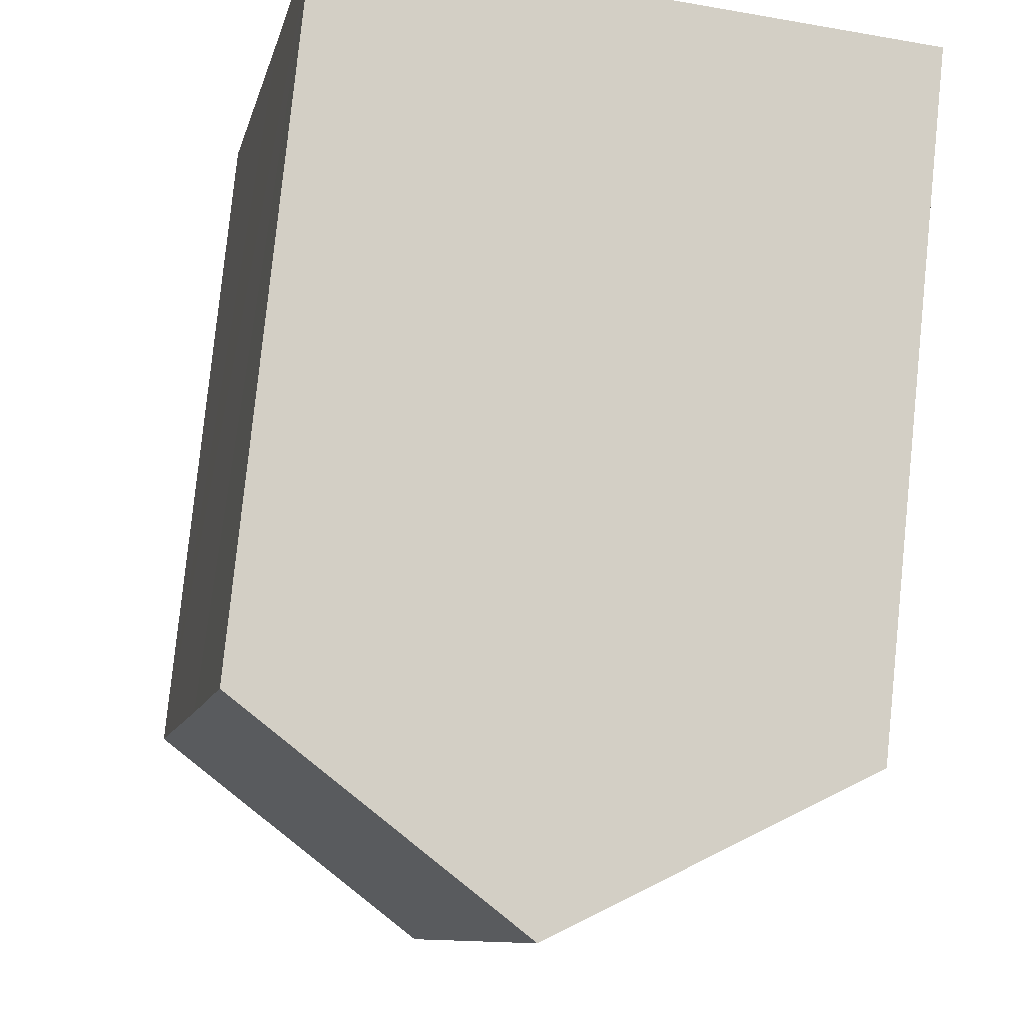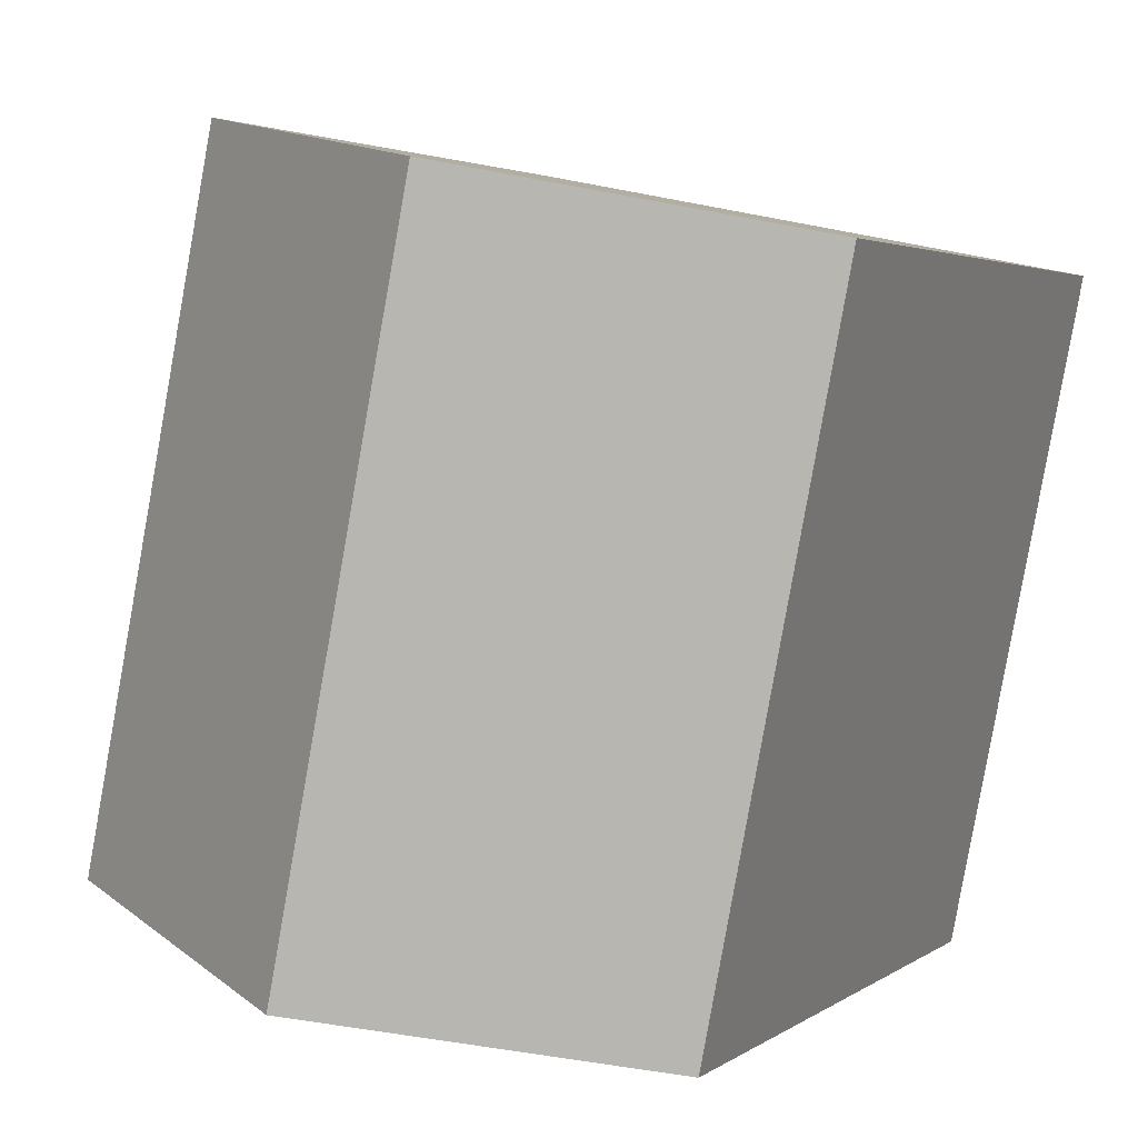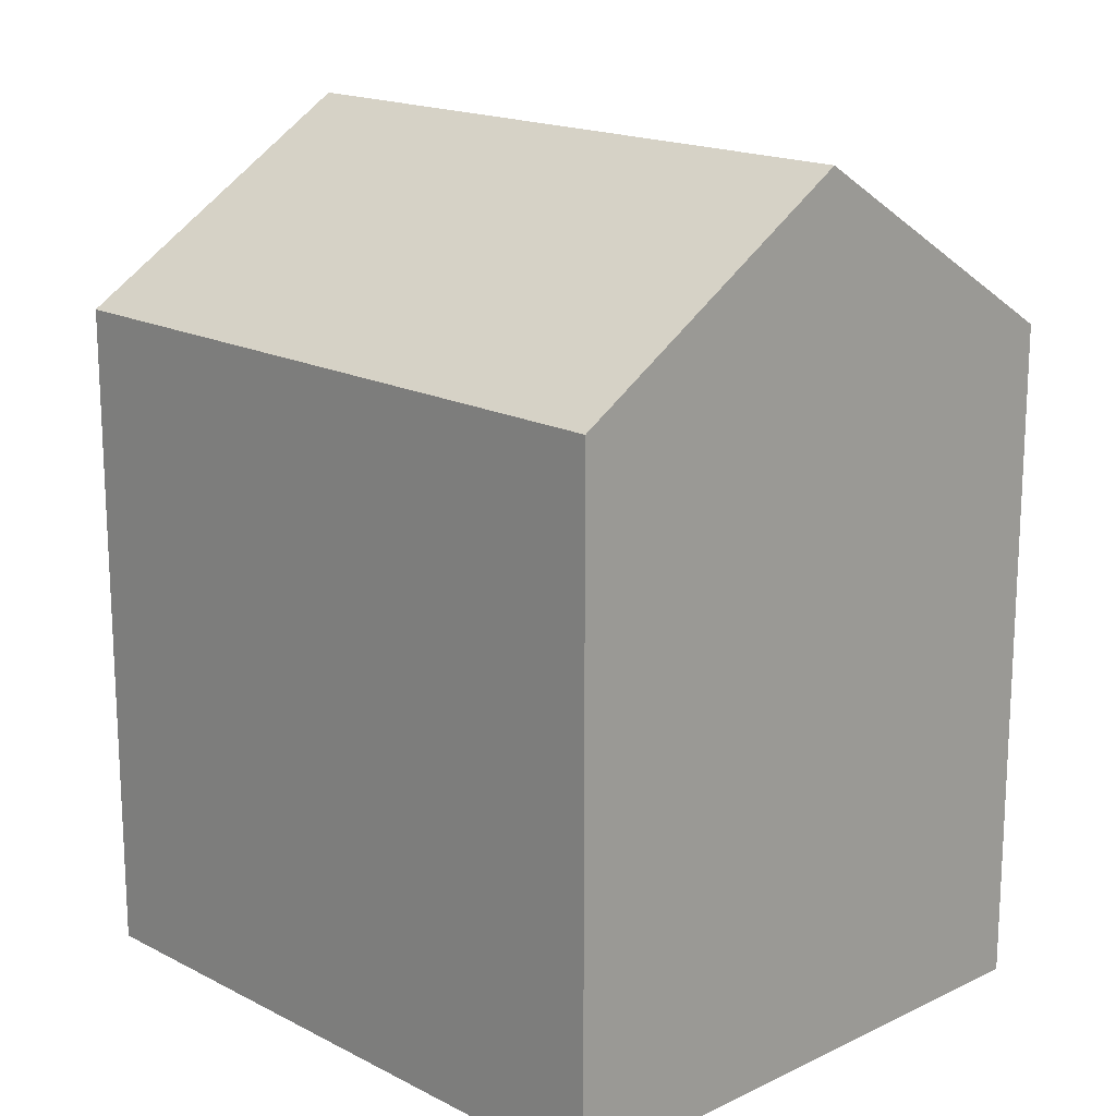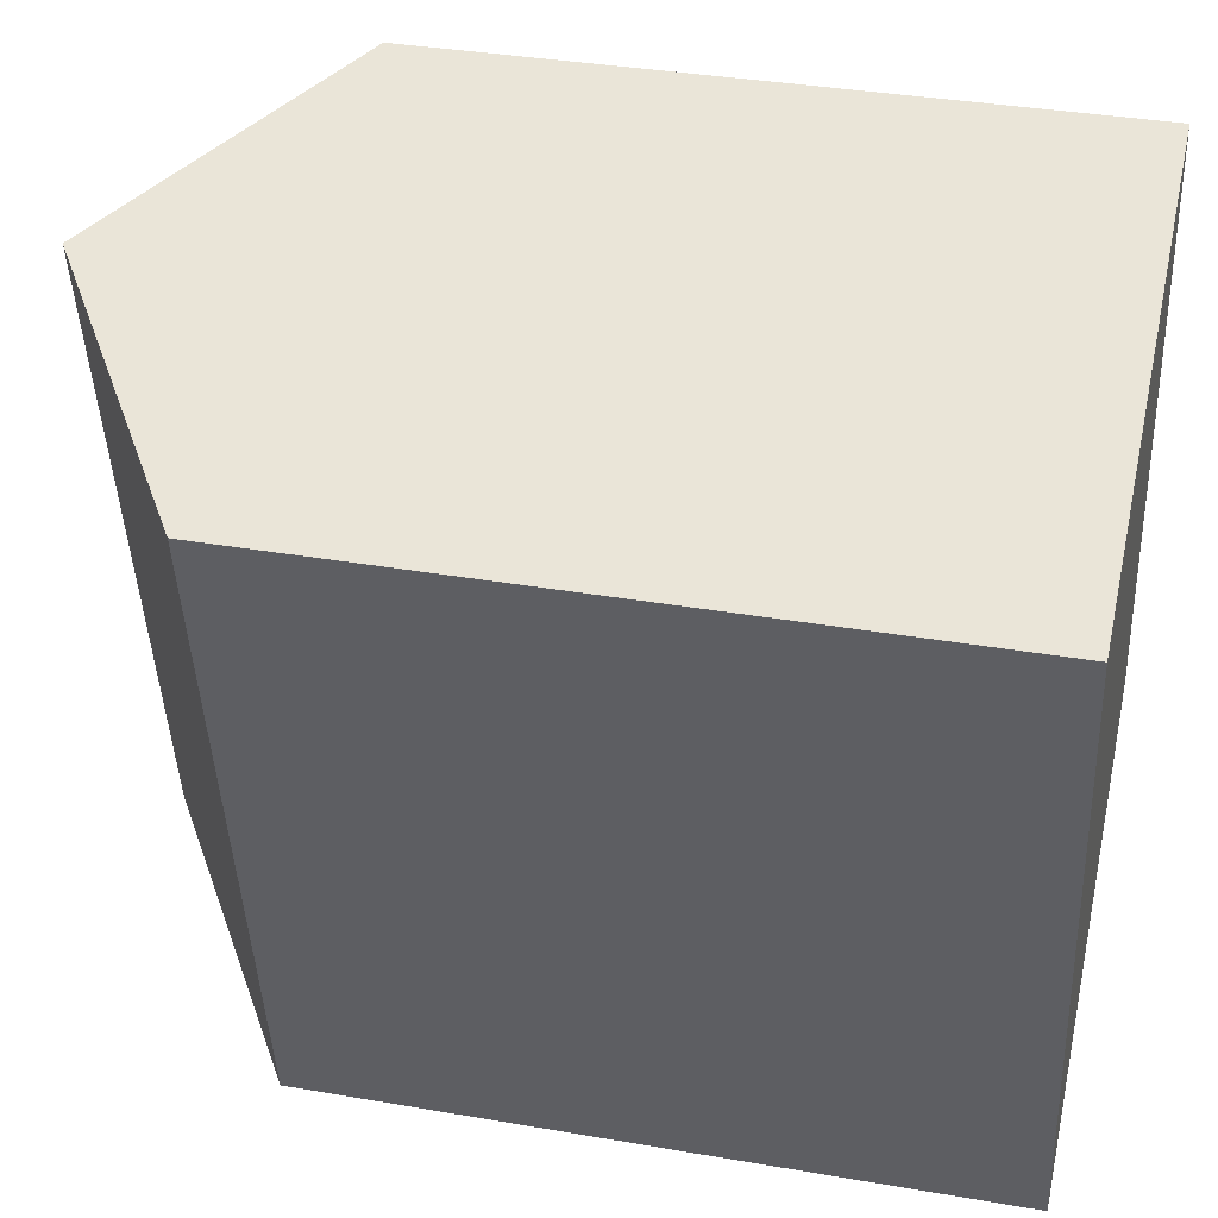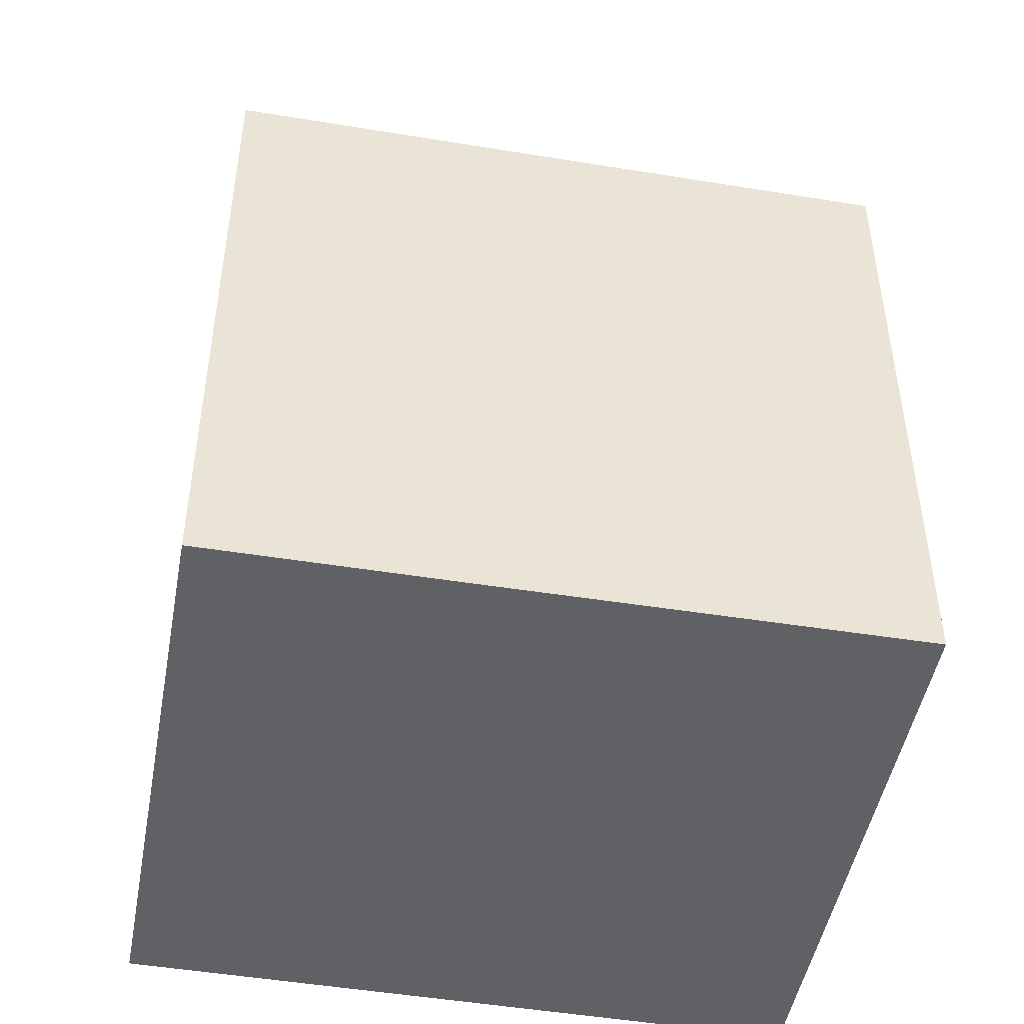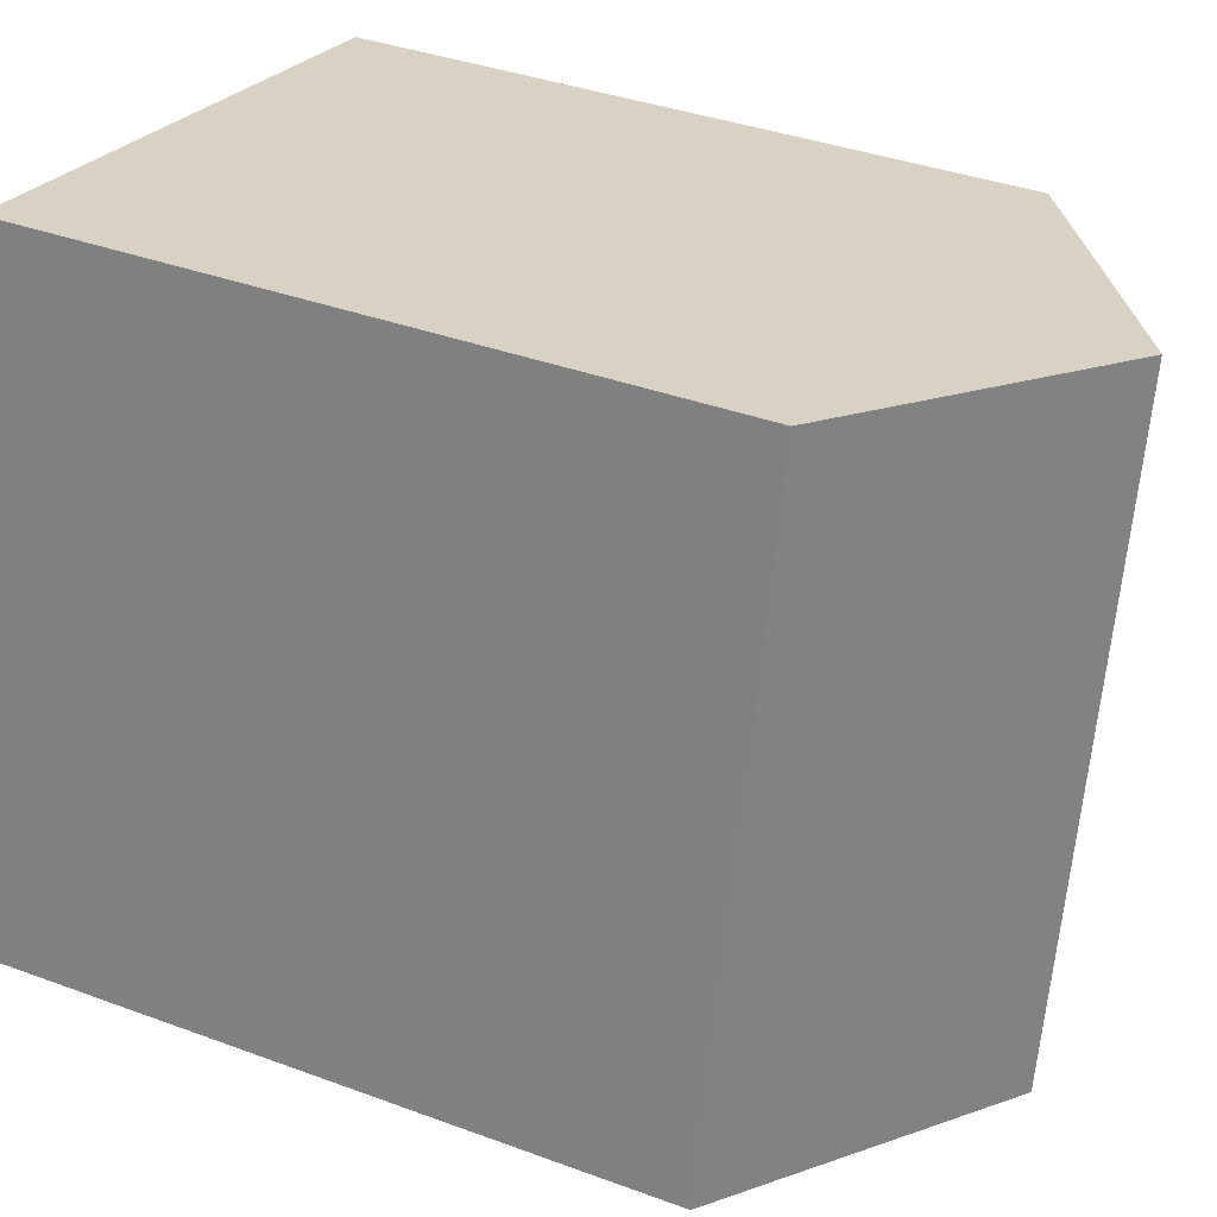
<metadata>
{"format":"obj","ext":"obj","renderer":"f3d","projection":"perspective","resolution":1024,"background":"white","views":[{"elev":79.9,"azim":-174.1,"up":"+Z"},{"elev":3.0,"azim":-155.1,"up":"+Z"},{"elev":17.2,"azim":-55.2,"up":"+Y"},{"elev":35.8,"azim":-77.2,"up":"+Z"},{"elev":-47.6,"azim":68.2,"up":"+Y"},{"elev":37.4,"azim":115.4,"up":"+Z"}]}
</metadata>
<code>
v  15.11 14.92 -12.04
v  13.84 14.66 -3.326
v  15.61 14.6 -11.94
v  9.2 18.66 -13.26
v  6.365 18.66 1.285
v  12.72 14.68 2.239
v  12.21 14.97 2.465
v  12.65 14.68 2.556
v  0 14.64 8.962e-16
v  2.84 14.64 -14.57
v  12.65 -1.565e-16 2.556
v  13.84 2.037e-16 -3.326
v  15.61 7.312e-16 -11.94
v  12.72 -1.371e-16 2.239
v  15.11 7.375e-16 -12.04
v  2.84 8.923e-16 -14.57
v  9.2 8.121e-16 -13.26
v  0 0 0
v  6.365 -7.868e-17 1.285
v  12.21 -1.509e-16 2.465
g defaultobject
f 1 2 3
f 2 1 4
f 2 4 5
f 2 5 6
f 6 5 7
f 6 7 8
f 9 4 10
f 4 9 5
f 11 6 8
f 6 11 2
f 2 11 3
f 3 11 12
f 3 12 13
f 12 11 14
f 1 10 4
f 10 1 3
f 10 3 13
f 10 13 15
f 10 15 16
f 16 15 17
f 16 9 10
f 9 16 18
f 18 5 9
f 5 18 7
f 7 18 8
f 8 18 11
f 11 18 19
f 11 19 20
f 12 15 13
f 15 12 17
f 17 12 16
f 16 12 18
f 18 12 14
f 18 14 19
f 19 14 20
f 20 14 11

</code>
